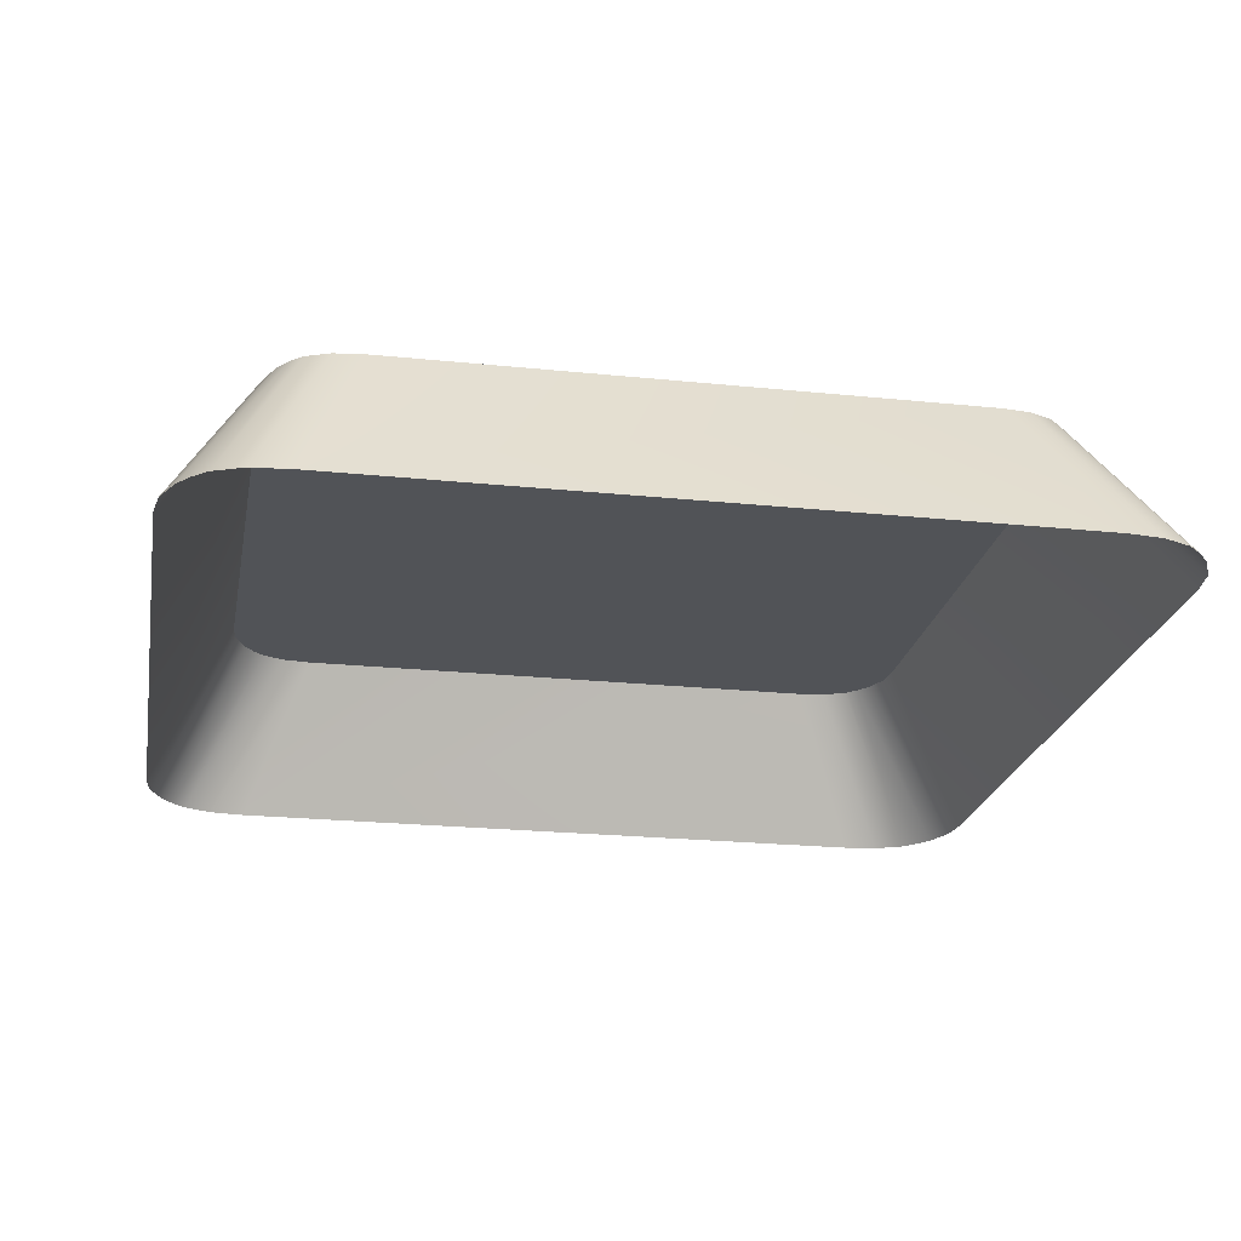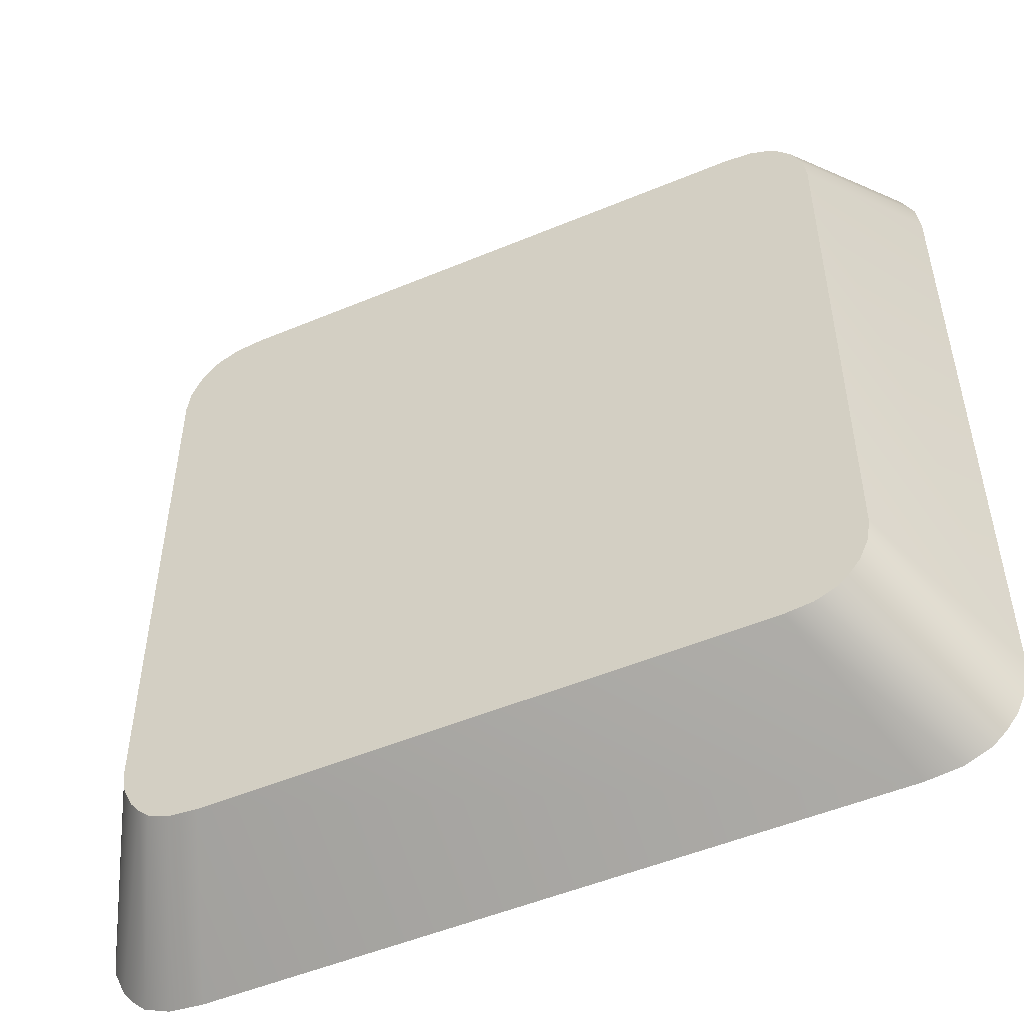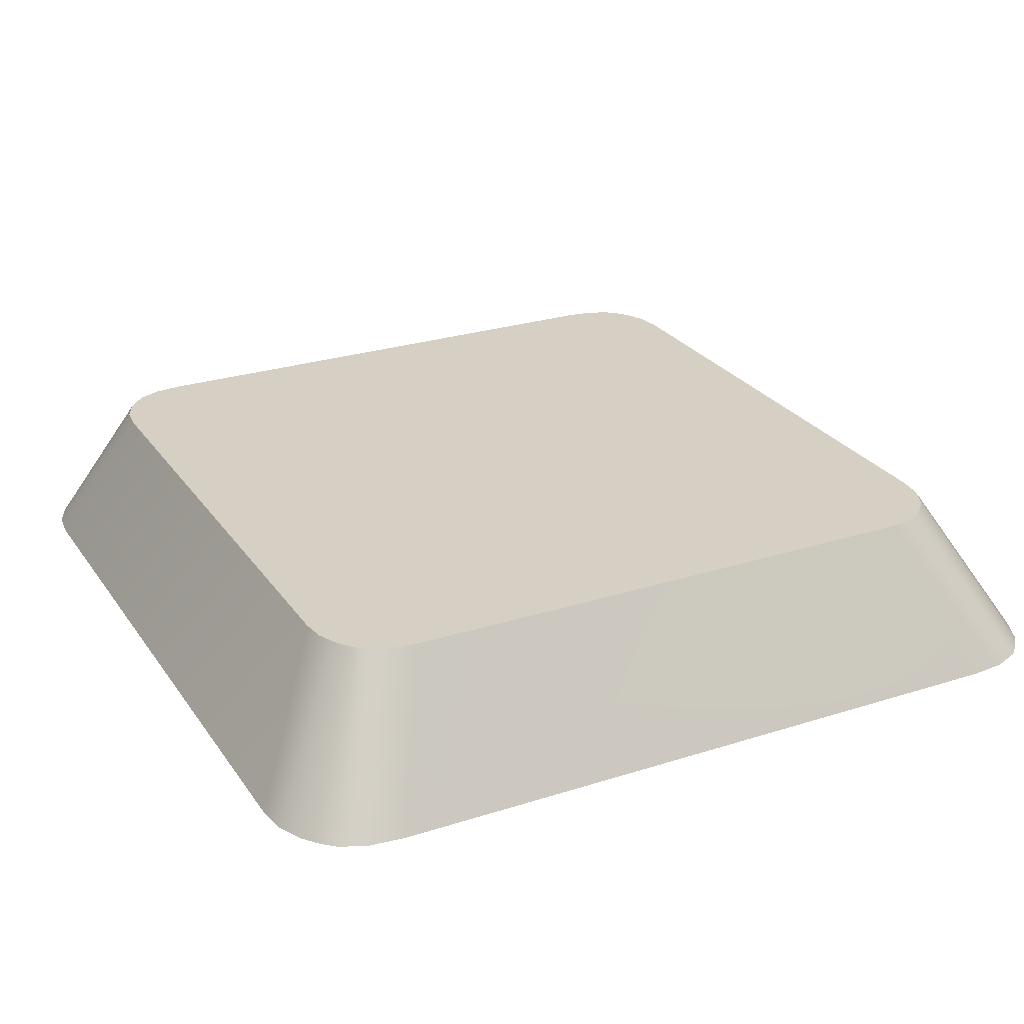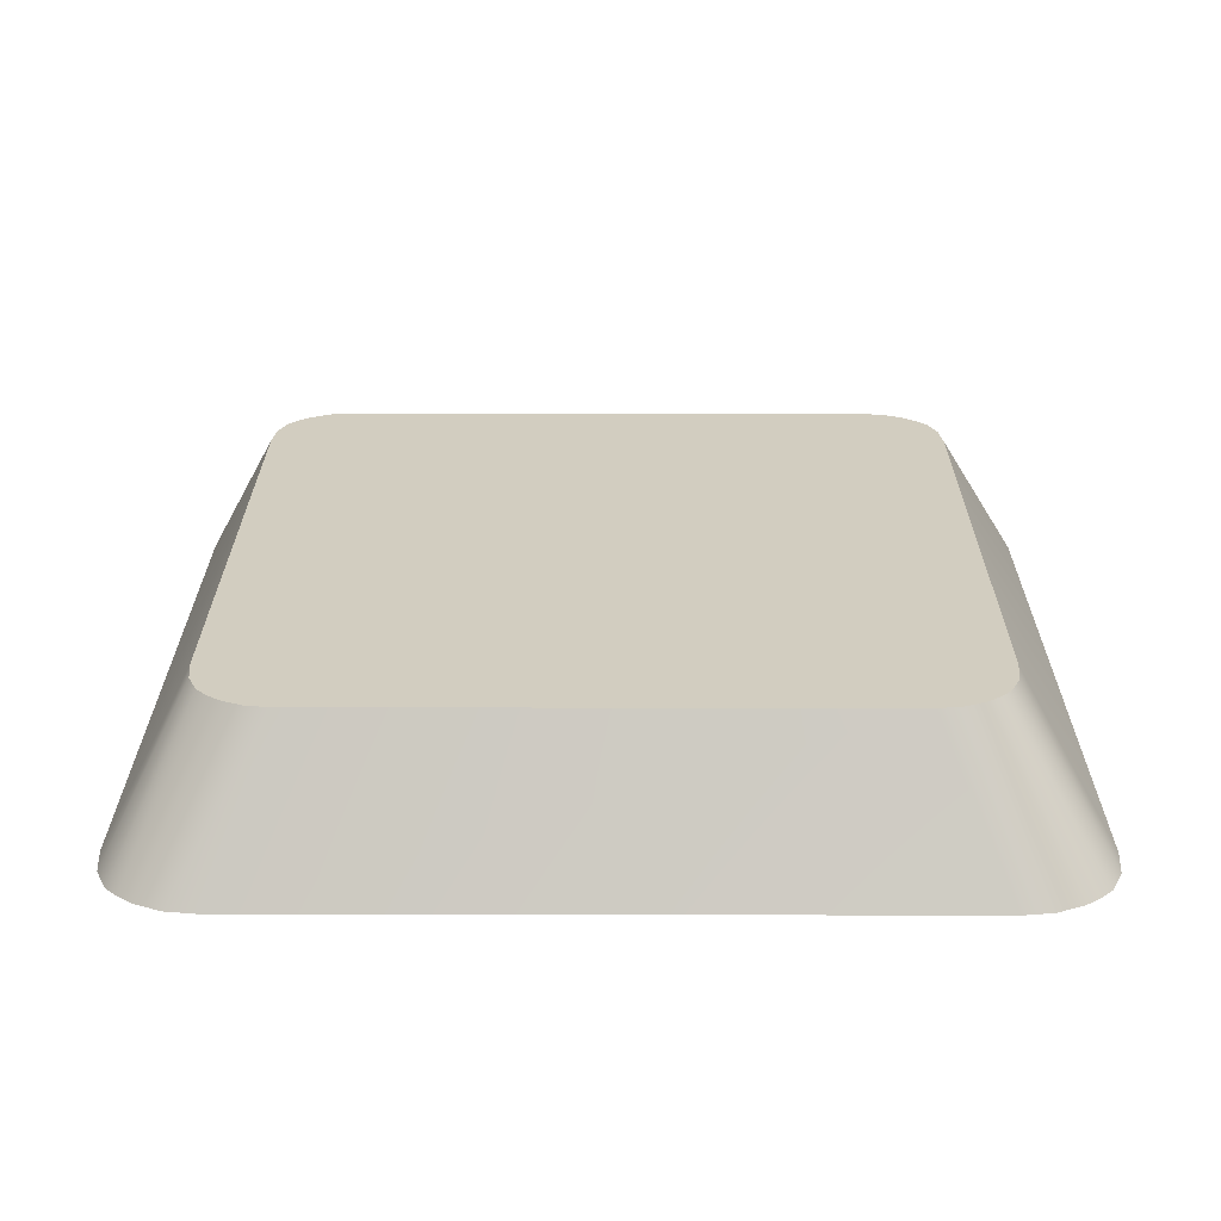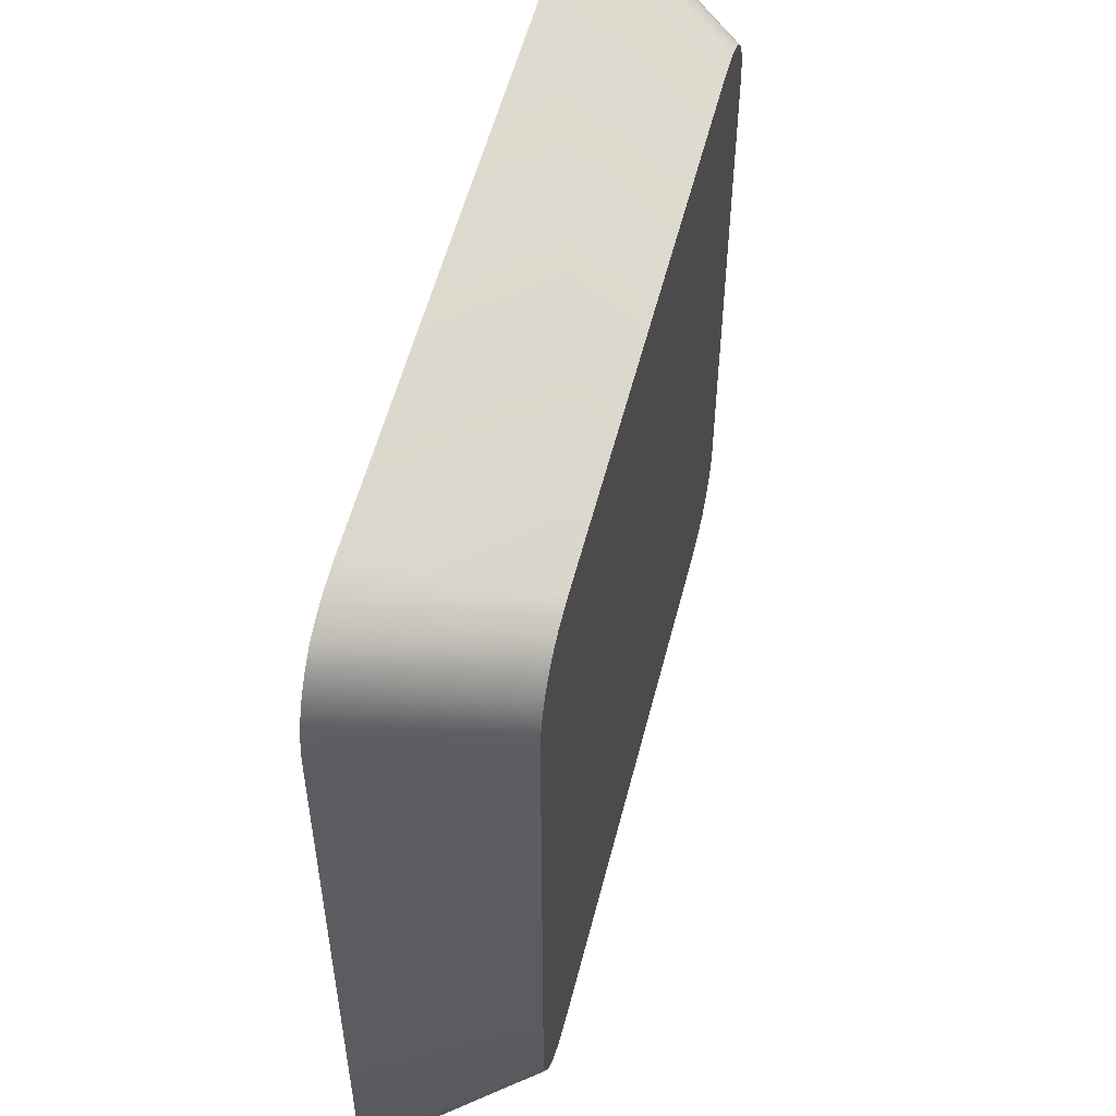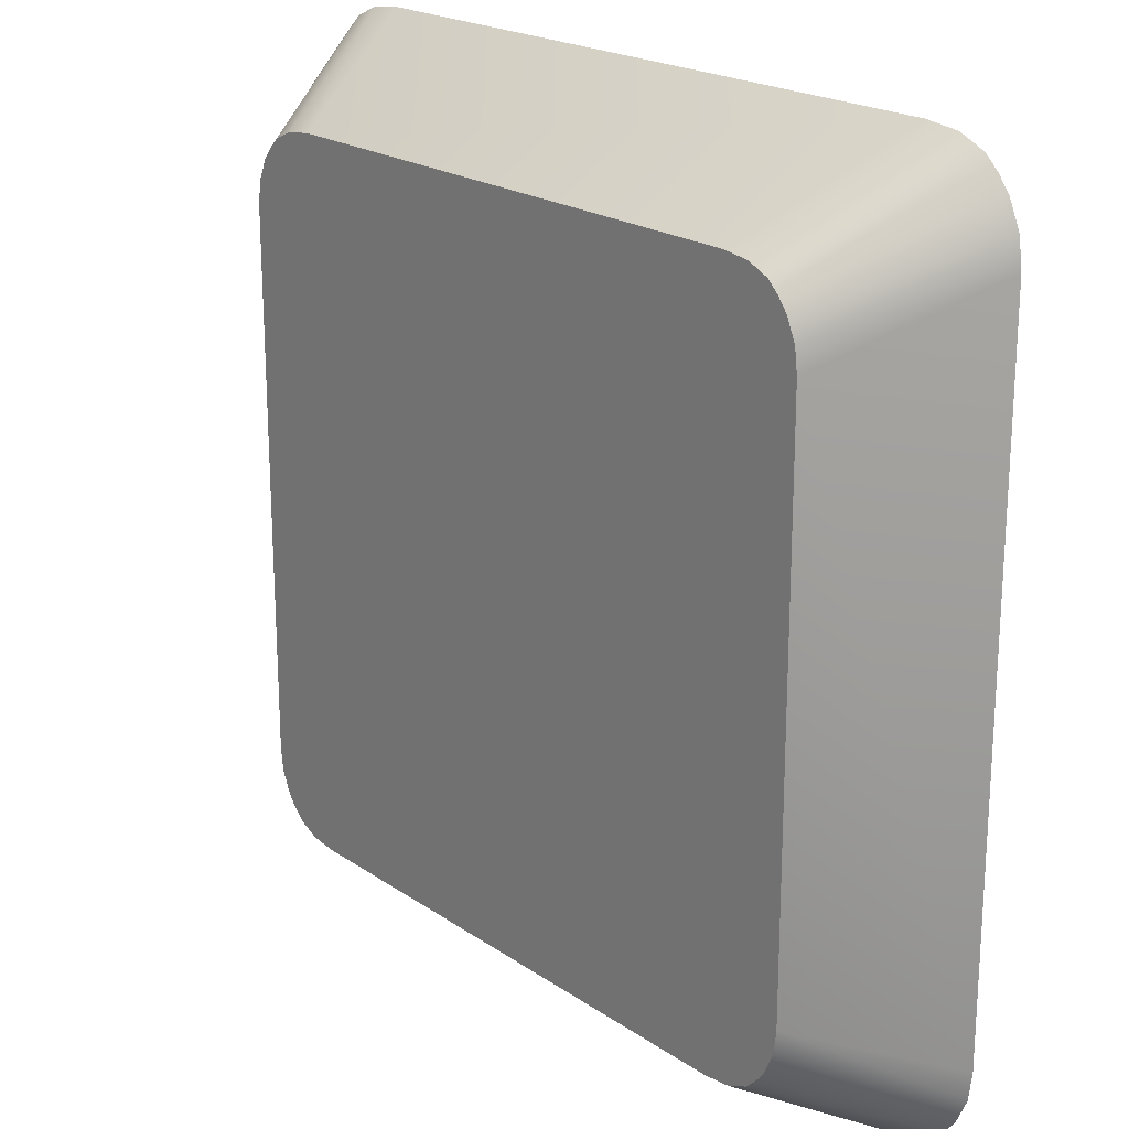
<metadata>
{"format":"obj","ext":"obj","renderer":"f3d","projection":"perspective","resolution":1024,"background":"white","views":[{"elev":-22.2,"azim":-10.3,"up":"+Y"},{"elev":-51.1,"azim":-155.5,"up":"+Z"},{"elev":26.1,"azim":-26.9,"up":"+Y"},{"elev":24.5,"azim":-89.8,"up":"+Y"},{"elev":55.1,"azim":104.2,"up":"+Z"},{"elev":20.7,"azim":-129.6,"up":"+Z"}]}
</metadata>
<code>
o mesh34/mesh34-geometry#mesh34-geometry
v 0.7764 0.01796 0.04801
v 0.7747 0.01796 0.04787
v 0.7758 0.01796 0.04806
v 0.777 0.01796 0.04786
v 0.7717 0.01796 0.04742
v 0.7792 0.01796 0.04825
v 0.7798 0.01796 0.04753
v 0.7742 0.01796 0.04763
v 0.7724 0.01796 0.04832
v 0.7775 0.01796 0.0476
v 0.7887 0.01796 0.06917
v 0.7738 0.01796 0.04727
v 0.8195 0.01796 0.03542
v 0.7784 0.01796 0.04883
v 0.7779 0.01796 0.04724
v 0.7887 0.01796 0.07179
v 0.7731 0.01796 0.04887
v 0.7712 0.01796 0.04627
v 0.7802 0.01796 0.04671
v 0.7629 0.01796 0.03542
v 0.7956 0.01796 0.07266
v 0.7739 0.01796 0.04927
v 0.7733 0.01796 0.04669
v 0.7776 0.01796 0.04925
v 0.7805 0.01796 0.0458
v 0.7782 0.01796 0.04678
v 0.772 0.01796 0.07179
v 0.7748 0.01796 0.04951
v 0.7729 0.01796 0.04592
v 0.7708 0.01796 0.04486
v 0.7806 0.01796 0.04479
v 0.7785 0.01796 0.04623
v 0.772 0.01796 0.07354
v 0.8195 0.01796 0.07929
v 0.7758 0.01796 0.04958
v 0.7767 0.01796 0.0495
v 0.7707 0.01796 0.04319
v 0.7805 0.01796 0.04364
v 0.7787 0.01796 0.04486
v 0.7629 0.01796 0.07929
v 0.7887 0.01796 0.07354
v 0.7887 0.01796 0.07616
v 0.8265 0.00592 0.08478
v 0.7727 0.01796 0.04491
v 0.7726 0.01796 0.0436
v 0.7708 0.01796 0.04145
v 0.7802 0.01796 0.04268
v 0.7786 0.01796 0.04407
v 0.7566 0.00592 0.03063
v 0.8265 0.00592 0.03063
v 0.8262 0.00592 0.0871
v 0.7726 0.01796 0.04311
v 0.7711 0.01796 0.03992
v 0.7796 0.01796 0.04189
v 0.7784 0.01796 0.04343
v 0.7566 0.00592 0.08478
v 0.7569 0.00592 0.02831
v 0.8193 0.01796 0.08116
v 0.8193 0.01796 0.03355
v 0.7727 0.01796 0.04272
v 0.7727 0.01796 0.04139
v 0.7716 0.01796 0.03857
v 0.7789 0.01796 0.04124
v 0.7776 0.01796 0.04244
v 0.7781 0.01796 0.0429
v 0.7631 0.01796 0.08116
v 0.7631 0.01796 0.03355
v 0.8262 0.00592 0.02831
v 0.7792 0.01796 0.03536
v 0.8253 0.00592 0.08922
v 0.7741 0.01796 0.04214
v 0.7728 0.01796 0.04038
v 0.7731 0.01796 0.03948
v 0.7724 0.01796 0.03738
v 0.7782 0.01796 0.04083
v 0.7771 0.01796 0.04219
v 0.7569 0.00592 0.0871
v 0.7578 0.00592 0.02619
v 0.7759 0.01796 0.03529
v 0.8185 0.01796 0.08288
v 0.8185 0.01796 0.03183
v 0.7792 0.01796 0.03714
v 0.7785 0.01796 0.03519
v 0.7755 0.01796 0.04195
v 0.7742 0.01796 0.04067
v 0.7735 0.01796 0.03868
v 0.7741 0.01796 0.038
v 0.7733 0.01796 0.03644
v 0.7775 0.01796 0.04059
v 0.7766 0.01796 0.04205
v 0.7639 0.01796 0.08288
v 0.7639 0.01796 0.03183
v 0.7745 0.01796 0.03574
v 0.7775 0.01796 0.03514
v 0.8253 0.00592 0.02619
v 0.7747 0.01796 0.03745
v 0.7783 0.01796 0.03687
v 0.8243 0.00592 0.09046
v 0.775 0.01796 0.04049
v 0.7755 0.01796 0.03706
v 0.776 0.01796 0.04042
v 0.7578 0.00592 0.08922
v 0.7588 0.00592 0.02495
v 0.7647 0.01796 0.08389
v 0.8177 0.01796 0.03082
v 0.7791 0.01796 0.03714
v 0.7773 0.01796 0.03675
v 0.8177 0.01796 0.08389
v 0.7763 0.01796 0.03683
v 0.7647 0.01796 0.03082
v 0.8243 0.00592 0.02495
v 0.8169 0.01796 0.0847
v 0.7588 0.00592 0.09046
v 0.7655 0.01796 0.03001
v 0.7655 0.01796 0.0847
v 0.8232 0.00592 0.02395
v 0.8232 0.00592 0.09146
v 0.7599 0.00592 0.09146
v 0.8169 0.01796 0.03001
v 0.7599 0.00592 0.02395
v 0.8151 0.01796 0.08545
v 0.7673 0.01796 0.08545
v 0.8151 0.01796 0.02926
v 0.7673 0.01796 0.02926
v 0.762 0.00592 0.09239
v 0.8211 0.00592 0.02302
v 0.8211 0.00592 0.09239
v 0.762 0.00592 0.02302
v 0.8129 0.01796 0.0857
v 0.7648 0.00592 0.09269
v 0.8183 0.00592 0.02272
v 0.8129 0.01796 0.02901
v 0.7695 0.01796 0.02901
v 0.8183 0.00592 0.09269
v 0.7695 0.01796 0.0857
v 0.7648 0.00592 0.02272
f 1 2 3
f 2 1 4
f 3 2 1
f 4 1 2
f 2 3 5
f 3 1 6
f 4 7 1
f 2 4 8
f 8 4 2
f 5 3 9
f 8 2 5
f 7 6 1
f 3 6 9
f 10 7 4
f 8 4 10
f 10 4 8
f 5 11 9
f 9 11 5
f 12 8 5
f 6 13 7
f 7 13 6
f 6 14 9
f 15 7 10
f 8 10 12
f 12 10 8
f 5 16 11
f 11 16 5
f 9 11 17
f 17 11 9
f 18 12 5
f 14 13 6
f 6 13 14
f 7 13 19
f 19 13 7
f 9 14 17
f 19 7 15
f 12 10 15
f 15 10 12
f 20 16 5
f 5 16 20
f 11 21 16
f 17 11 22
f 22 11 17
f 23 12 18
f 20 5 18
f 18 5 20
f 24 13 14
f 14 13 24
f 19 13 25
f 25 13 19
f 14 24 17
f 26 19 15
f 12 15 23
f 23 15 12
f 20 27 16
f 16 27 20
f 16 21 27
f 21 13 11
f 11 13 21
f 22 11 28
f 28 11 22
f 17 24 22
f 29 23 18
f 20 18 30
f 30 18 20
f 11 13 24
f 24 13 11
f 25 13 31
f 31 13 25
f 25 19 32
f 32 19 26
f 23 15 26
f 26 15 23
f 20 33 27
f 27 33 20
f 27 21 33
f 21 34 13
f 13 34 21
f 28 11 35
f 35 11 28
f 22 36 28
f 24 36 22
f 23 32 29
f 29 32 23
f 30 29 18
f 20 30 37
f 37 30 20
f 11 24 36
f 36 24 11
f 31 13 38
f 38 13 31
f 31 25 39
f 39 25 32
f 23 26 32
f 32 26 23
f 40 33 20
f 20 33 40
f 33 21 41
f 34 21 42
f 42 21 34
f 43 13 34
f 34 13 43
f 11 36 35
f 35 36 11
f 35 28 36
f 29 32 39
f 39 32 29
f 44 29 30
f 37 45 30
f 20 37 46
f 46 37 20
f 38 13 47
f 47 13 38
f 38 31 48
f 48 31 39
f 40 42 33
f 33 42 40
f 49 40 20
f 20 40 49
f 42 41 21
f 33 42 41
f 41 42 33
f 40 34 42
f 42 34 40
f 13 43 50
f 50 43 13
f 34 51 43
f 43 51 34
f 29 39 44
f 44 39 29
f 45 44 30
f 52 45 37
f 46 52 37
f 20 46 53
f 53 46 20
f 47 13 54
f 54 13 47
f 47 38 55
f 55 38 48
f 45 39 48
f 48 39 45
f 40 49 56
f 56 49 40
f 20 57 49
f 49 57 20
f 40 58 34
f 34 58 40
f 13 50 59
f 59 50 13
f 58 51 34
f 34 51 58
f 44 39 45
f 45 39 44
f 45 55 52
f 52 55 45
f 60 52 46
f 46 53 61
f 20 53 62
f 62 53 20
f 54 13 63
f 63 13 54
f 54 47 64
f 65 47 55
f 45 48 55
f 55 48 45
f 40 56 66
f 66 56 40
f 67 57 20
f 20 57 67
f 66 58 40
f 40 58 66
f 59 50 68
f 68 50 59
f 69 13 59
f 59 13 69
f 58 70 51
f 51 70 58
f 52 55 65
f 65 55 52
f 52 65 60
f 60 65 52
f 71 60 46
f 72 61 53
f 61 63 46
f 62 73 53
f 20 62 74
f 74 62 20
f 63 13 75
f 75 13 63
f 63 54 46
f 64 47 65
f 76 54 64
f 66 56 77
f 77 56 66
f 67 78 57
f 57 78 67
f 20 79 67
f 67 79 20
f 66 80 58
f 58 80 66
f 59 68 81
f 81 68 59
f 82 13 69
f 69 13 82
f 69 59 83
f 83 59 69
f 80 70 58
f 58 70 80
f 60 65 64
f 64 65 60
f 60 64 71
f 71 64 60
f 84 71 46
f 85 72 61
f 61 72 85
f 73 72 53
f 85 63 61
f 86 73 62
f 74 87 62
f 20 74 88
f 88 74 20
f 75 13 89
f 89 13 75
f 75 63 85
f 54 84 46
f 90 54 76
f 71 64 76
f 76 64 71
f 66 77 91
f 91 77 66
f 92 78 67
f 67 78 92
f 20 93 79
f 79 93 20
f 67 79 94
f 94 79 67
f 91 80 66
f 66 80 91
f 81 68 95
f 95 68 81
f 67 59 81
f 81 59 67
f 96 13 82
f 82 13 96
f 69 82 97
f 83 59 94
f 94 59 83
f 83 69 79
f 80 98 70
f 70 98 80
f 71 90 84
f 84 90 71
f 72 85 99
f 99 85 72
f 72 13 73
f 73 13 72
f 73 13 86
f 86 13 73
f 87 86 62
f 96 87 74
f 88 100 74
f 20 88 93
f 93 88 20
f 89 13 101
f 101 13 89
f 89 75 85
f 84 54 90
f 71 76 90
f 90 76 71
f 91 77 102
f 102 77 91
f 92 103 78
f 78 103 92
f 67 81 92
f 92 81 67
f 79 69 93
f 94 83 79
f 67 94 59
f 59 94 67
f 104 80 91
f 91 80 104
f 81 95 105
f 105 95 81
f 87 13 96
f 96 13 87
f 96 82 106
f 106 82 96
f 106 97 82
f 107 69 97
f 108 98 80
f 80 98 108
f 99 89 85
f 72 99 101
f 101 99 72
f 101 13 72
f 72 13 101
f 86 13 87
f 87 13 86
f 100 96 74
f 109 100 88
f 93 69 88
f 101 89 99
f 91 102 104
f 104 102 91
f 110 103 92
f 92 103 110
f 92 81 105
f 105 81 92
f 104 108 80
f 80 108 104
f 105 95 111
f 111 95 105
f 106 100 96
f 96 100 106
f 100 106 97
f 97 106 100
f 88 69 107
f 109 97 107
f 107 97 109
f 112 98 108
f 108 98 112
f 100 97 109
f 109 97 100
f 107 109 88
f 104 102 113
f 113 102 104
f 103 110 114
f 114 110 103
f 92 105 110
f 110 105 92
f 115 108 104
f 104 108 115
f 105 111 116
f 116 111 105
f 112 117 98
f 98 117 112
f 115 112 108
f 108 112 115
f 113 118 104
f 104 118 113
f 110 119 114
f 114 119 110
f 103 114 120
f 120 114 103
f 110 105 119
f 119 105 110
f 118 115 104
f 104 115 118
f 119 105 116
f 116 105 119
f 121 117 112
f 112 117 121
f 122 112 115
f 115 112 122
f 114 119 123
f 123 119 114
f 120 114 124
f 124 114 120
f 118 125 115
f 115 125 118
f 119 116 126
f 126 116 119
f 121 127 117
f 117 127 121
f 122 121 112
f 112 121 122
f 125 122 115
f 115 122 125
f 123 119 126
f 126 119 123
f 114 123 124
f 124 123 114
f 120 124 128
f 128 124 120
f 129 127 121
f 121 127 129
f 122 129 121
f 121 129 122
f 125 130 122
f 122 130 125
f 123 126 131
f 131 126 123
f 124 123 132
f 132 123 124
f 128 124 133
f 133 124 128
f 129 134 127
f 127 134 129
f 129 122 135
f 135 122 129
f 130 135 122
f 122 135 130
f 132 123 131
f 131 123 132
f 124 132 133
f 133 132 124
f 128 133 136
f 136 133 128
f 129 130 134
f 134 130 129
f 130 129 135
f 135 129 130
f 136 132 131
f 131 132 136
f 132 136 133
f 133 136 132
f 5 3 2
f 6 1 3
f 1 7 4
f 9 3 5
f 5 2 8
f 1 6 7
f 9 6 3
f 4 7 10
f 5 8 12
f 9 14 6
f 10 7 15
f 5 12 18
f 17 14 9
f 15 7 19
f 16 21 11
f 18 12 23
f 17 24 14
f 15 19 26
f 27 21 16
f 22 24 17
f 18 23 29
f 32 19 25
f 26 19 32
f 33 21 27
f 28 36 22
f 22 36 24
f 18 29 30
f 39 25 31
f 32 25 39
f 41 21 33
f 36 28 35
f 30 29 44
f 30 45 37
f 48 31 38
f 39 31 48
f 21 41 42
f 30 44 45
f 37 45 52
f 37 52 46
f 55 38 47
f 48 38 55
f 46 52 60
f 61 53 46
f 64 47 54
f 55 47 65
f 46 60 71
f 53 61 72
f 46 63 61
f 53 73 62
f 46 54 63
f 65 47 64
f 64 54 76
f 46 71 84
f 53 72 73
f 61 63 85
f 62 73 86
f 62 87 74
f 85 63 75
f 46 84 54
f 76 54 90
f 97 82 69
f 79 69 83
f 62 86 87
f 74 87 96
f 74 100 88
f 85 75 89
f 90 54 84
f 93 69 79
f 79 83 94
f 82 97 106
f 97 69 107
f 85 89 99
f 74 96 100
f 88 100 109
f 88 69 93
f 99 89 101
f 107 69 88
f 88 109 107

</code>
